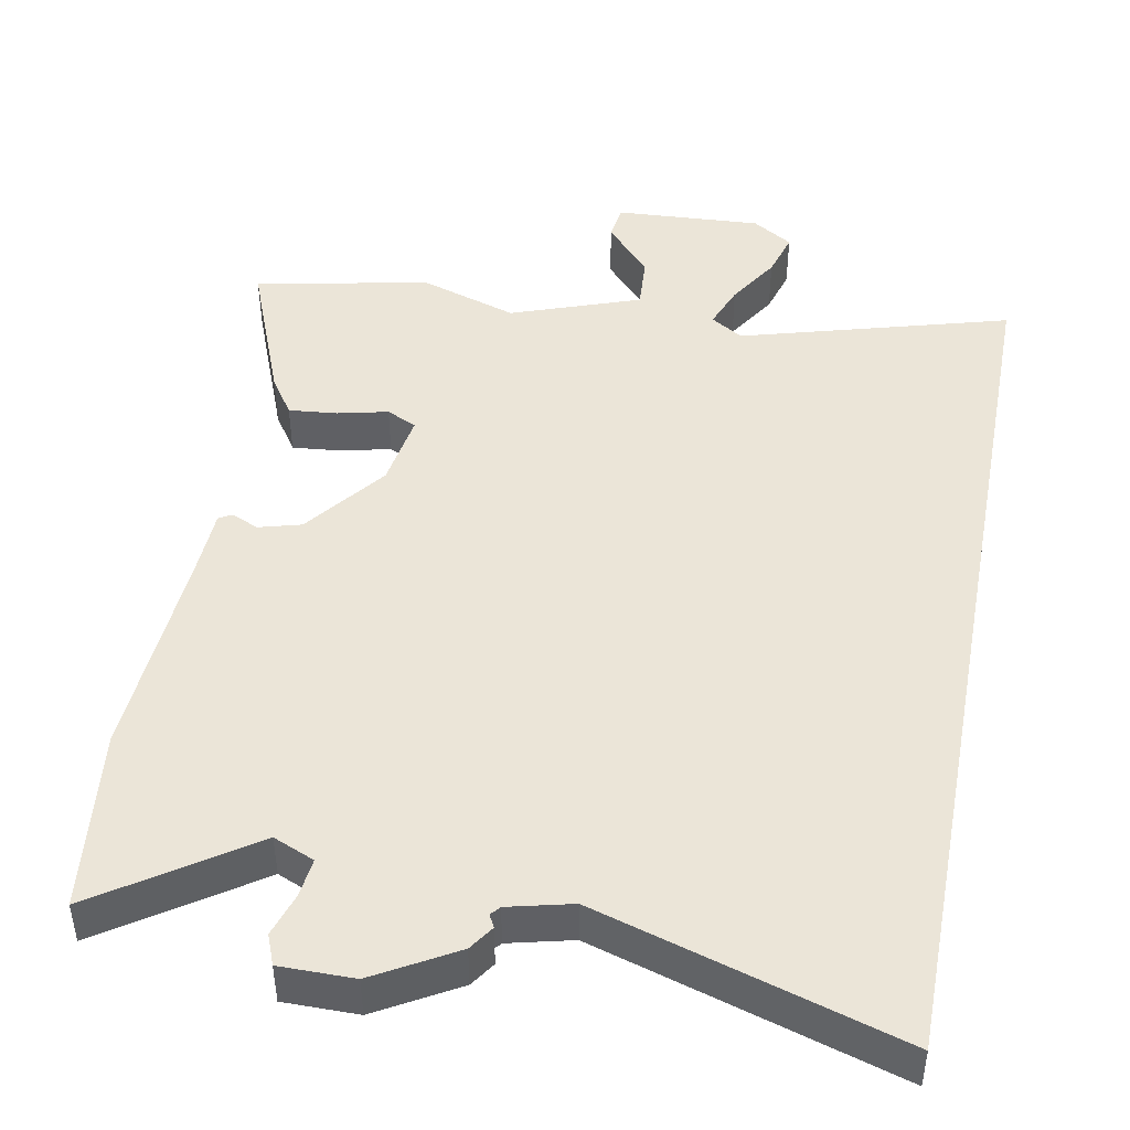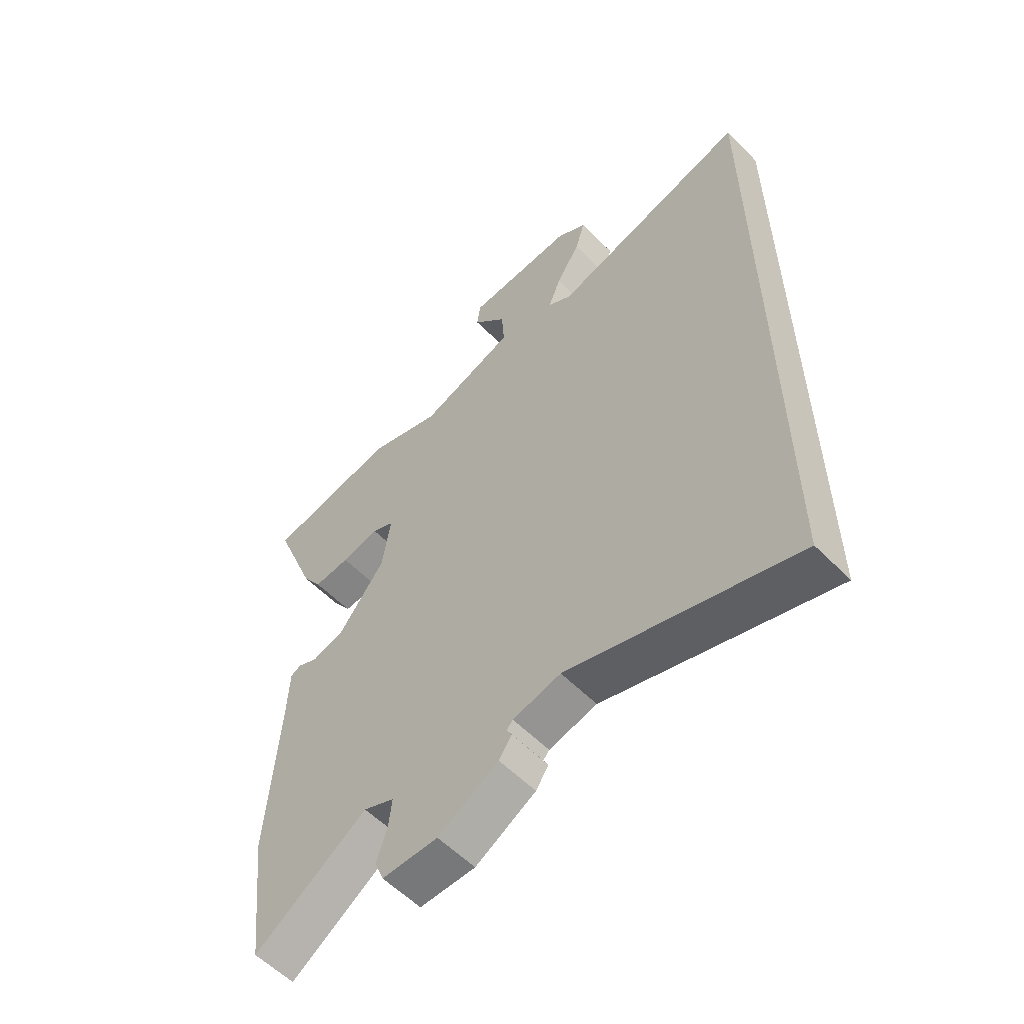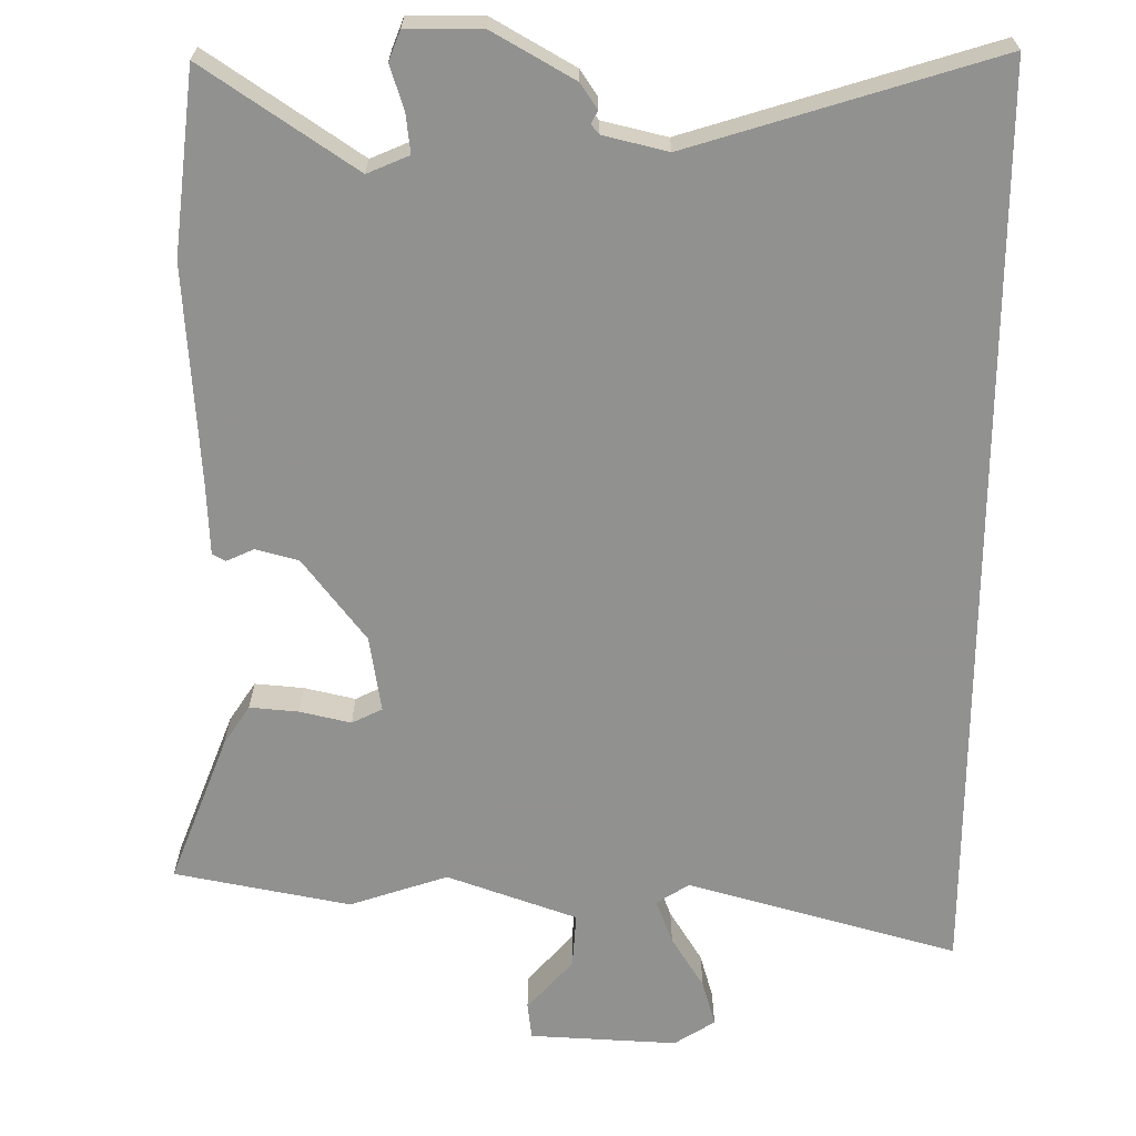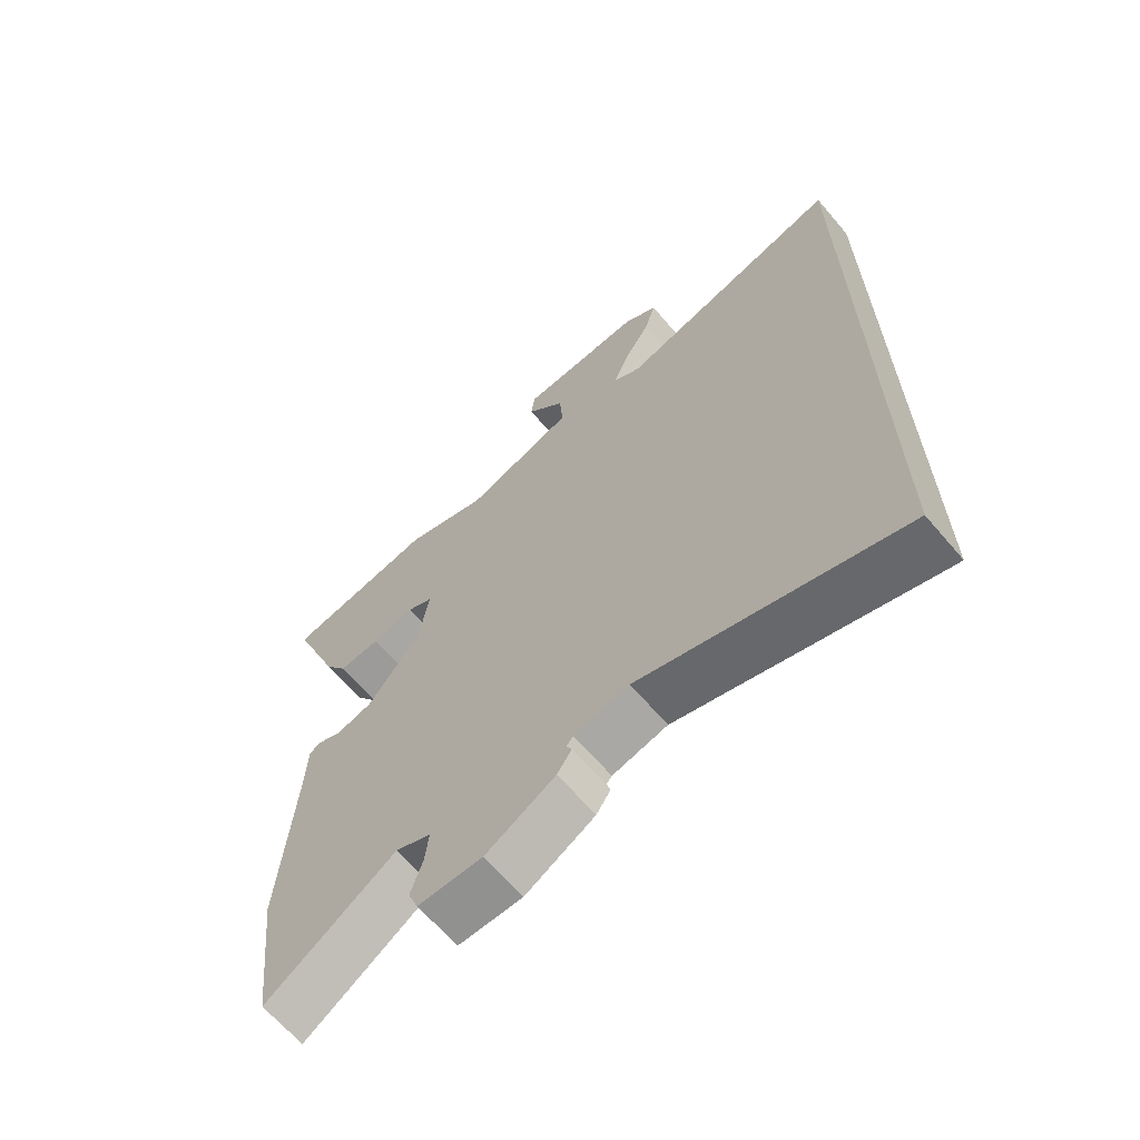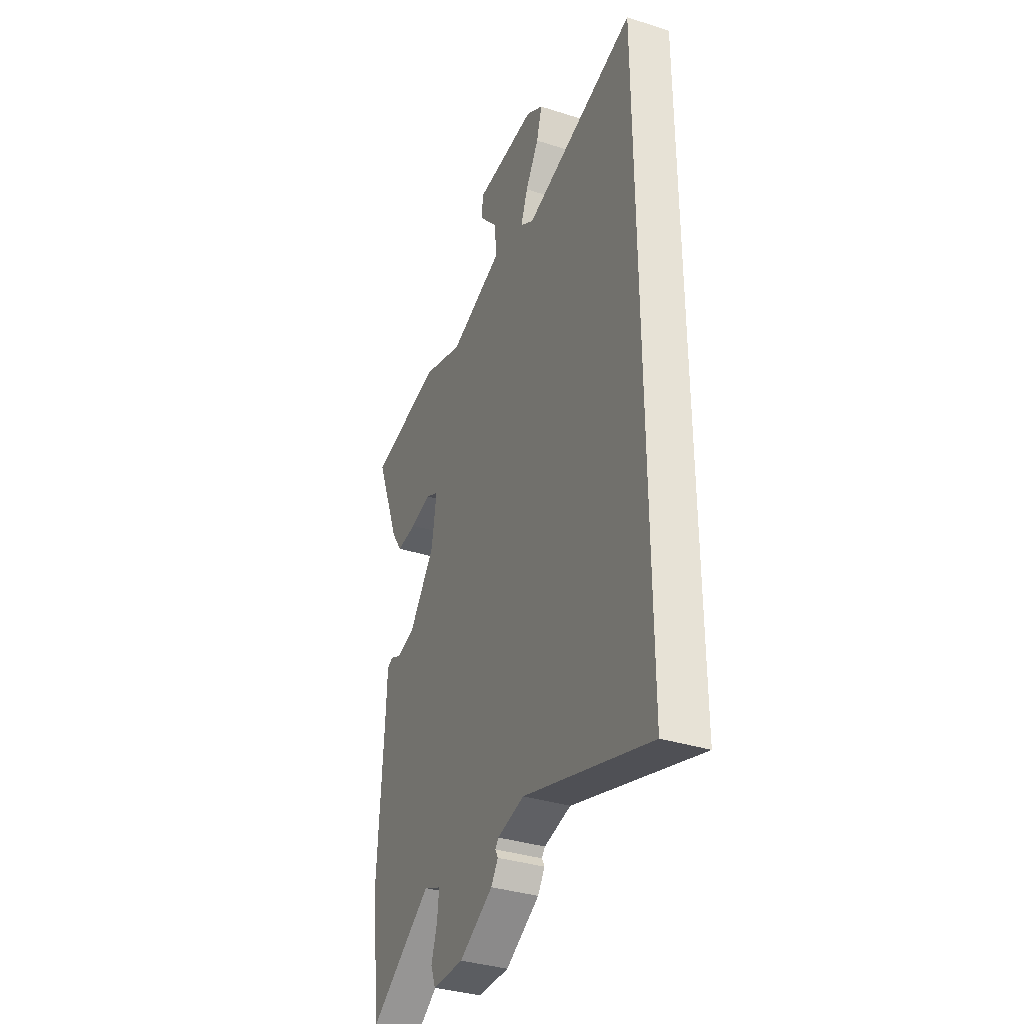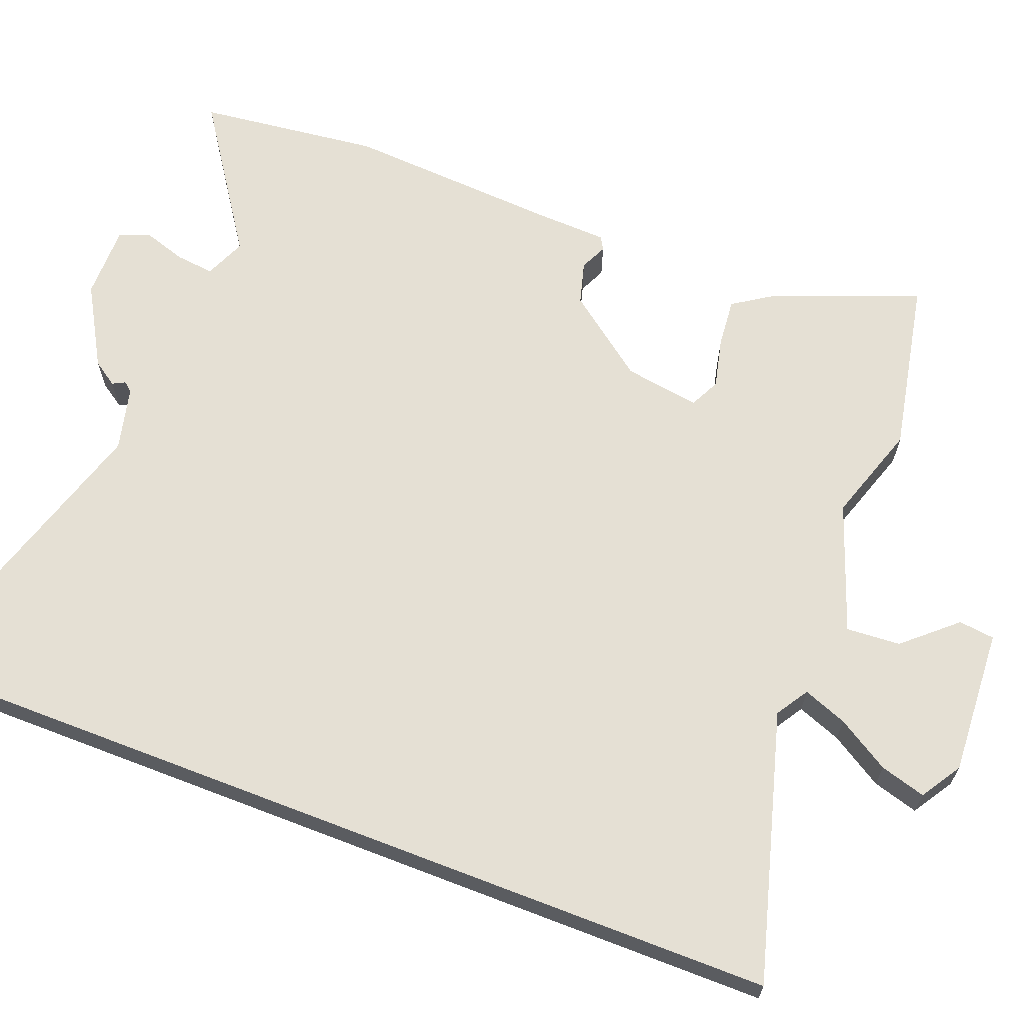
<metadata>
{"format":"obj","ext":"obj","renderer":"f3d","projection":"perspective","resolution":1024,"background":"white","views":[{"elev":45.7,"azim":-169.4,"up":"+Y"},{"elev":-57.4,"azim":-136.2,"up":"+Z"},{"elev":-66.0,"azim":179.7,"up":"+Y"},{"elev":-65.9,"azim":-139.4,"up":"+Z"},{"elev":-35.5,"azim":-112.8,"up":"+Z"},{"elev":65.5,"azim":-68.9,"up":"+Y"}]}
</metadata>
<code>
v 0.514 0.07 -0.38
v 0.485 0.07 -0.628
v 0.281 0.07 -0.49
v 0.225 0.07 -0.514
v 0.231 0.07 -0.567
v 0.25 0.07 -0.626
v 0.234 0.07 -0.667
v 0.133 0.07 -0.667
v 0.023 0.07 -0.604
v 0 0.07 -0.57
v 0.009 0.07 -0.553
v -0.002 0.07 -0.54
v -0.089 0.07 -0.519
v -0.5 0.07 -0.645
v -0.5 0.07 0.604
v -0.134 0.07 0.501
v -0.09 0.07 0.529
v -0.113 0.07 0.589
v -0.157 0.07 0.66
v -0.175 0.07 0.722
v -0.12 0.07 0.757
v 0.08 0.07 0.746
v 0.086 0.07 0.697
v 0.024 0.07 0.627
v 0.019 0.07 0.553
v 0.195 0.07 0.49
v 0.328 0.07 0.534
v 0.566 0.07 0.487
v 0.488 0.07 0.286
v 0.453 0.07 0.233
v 0.387 0.07 0.239
v 0.318 0.07 0.255
v 0.277 0.07 0.235
v 0.293 0.07 0.132
v 0.378 0.07 0.021
v 0.436 0.07 0.005
v 0.473 0.07 0.022
v 0.491 0.07 0.012
v 0.495 0.07 -0.084
v 0.514 0 -0.38
v 0.485 0 -0.628
v 0.281 0 -0.49
v 0.225 0 -0.514
v 0.231 0 -0.567
v 0.25 0 -0.626
v 0.234 0 -0.667
v 0.133 0 -0.667
v 0.023 0 -0.604
v 0 0 -0.57
v 0.009 0 -0.553
v -0.002 0 -0.54
v -0.089 0 -0.519
v -0.5 0 -0.645
v -0.5 0 0.604
v -0.134 0 0.501
v -0.09 0 0.529
v -0.113 0 0.589
v -0.157 0 0.66
v -0.175 0 0.722
v -0.12 0 0.757
v 0.08 0 0.746
v 0.086 0 0.697
v 0.024 0 0.627
v 0.019 0 0.553
v 0.195 0 0.49
v 0.328 0 0.534
v 0.566 0 0.487
v 0.488 0 0.286
v 0.453 0 0.233
v 0.387 0 0.239
v 0.318 0 0.255
v 0.277 0 0.235
v 0.293 0 0.132
v 0.378 0 0.021
v 0.436 0 0.005
v 0.473 0 0.022
v 0.491 0 0.012
v 0.495 0 -0.084
f 36 37 38 39
f 35 36 39 1
f 34 35 1 2
f 29 30 31 32
f 27 28 29 32
f 26 27 32 33
f 25 26 33 34
f 21 22 23 24
f 21 24 25
f 18 19 20 21
f 17 18 21 25
f 16 17 25 34
f 13 14 15 16
f 12 13 16 34
f 8 9 10 11
f 5 6 7 8
f 4 5 8 11
f 3 4 11 12
f 34 2 3
f 3 12 34
f 78 77 76 75
f 40 78 75 74
f 41 40 74 73
f 71 70 69 68
f 71 68 67 66
f 72 71 66 65
f 73 72 65 64
f 63 62 61 60
f 64 63 60
f 60 59 58 57
f 64 60 57 56
f 73 64 56 55
f 55 54 53 52
f 73 55 52 51
f 50 49 48 47
f 47 46 45 44
f 50 47 44 43
f 51 50 43 42
f 42 41 73
f 73 51 42
f 1 40 41 2
f 2 41 42 3
f 3 42 43 4
f 4 43 44 5
f 5 44 45 6
f 6 45 46 7
f 7 46 47 8
f 8 47 48 9
f 9 48 49 10
f 10 49 50 11
f 11 50 51 12
f 12 51 52 13
f 13 52 53 14
f 14 53 54 15
f 15 54 55 16
f 16 55 56 17
f 17 56 57 18
f 18 57 58 19
f 19 58 59 20
f 20 59 60 21
f 21 60 61 22
f 22 61 62 23
f 23 62 63 24
f 24 63 64 25
f 25 64 65 26
f 26 65 66 27
f 27 66 67 28
f 28 67 68 29
f 29 68 69 30
f 30 69 70 31
f 31 70 71 32
f 32 71 72 33
f 33 72 73 34
f 34 73 74 35
f 35 74 75 36
f 36 75 76 37
f 37 76 77 38
f 38 77 78 39
f 39 78 40 1

</code>
